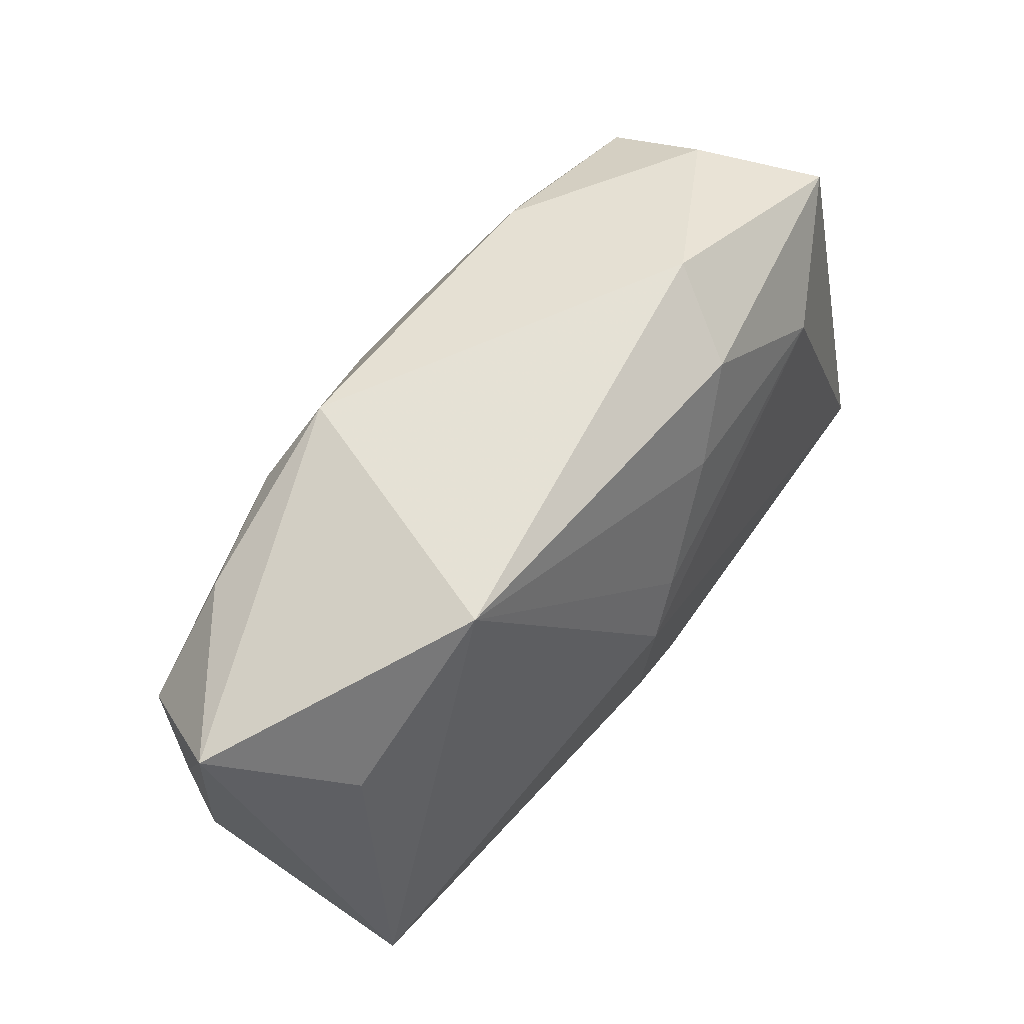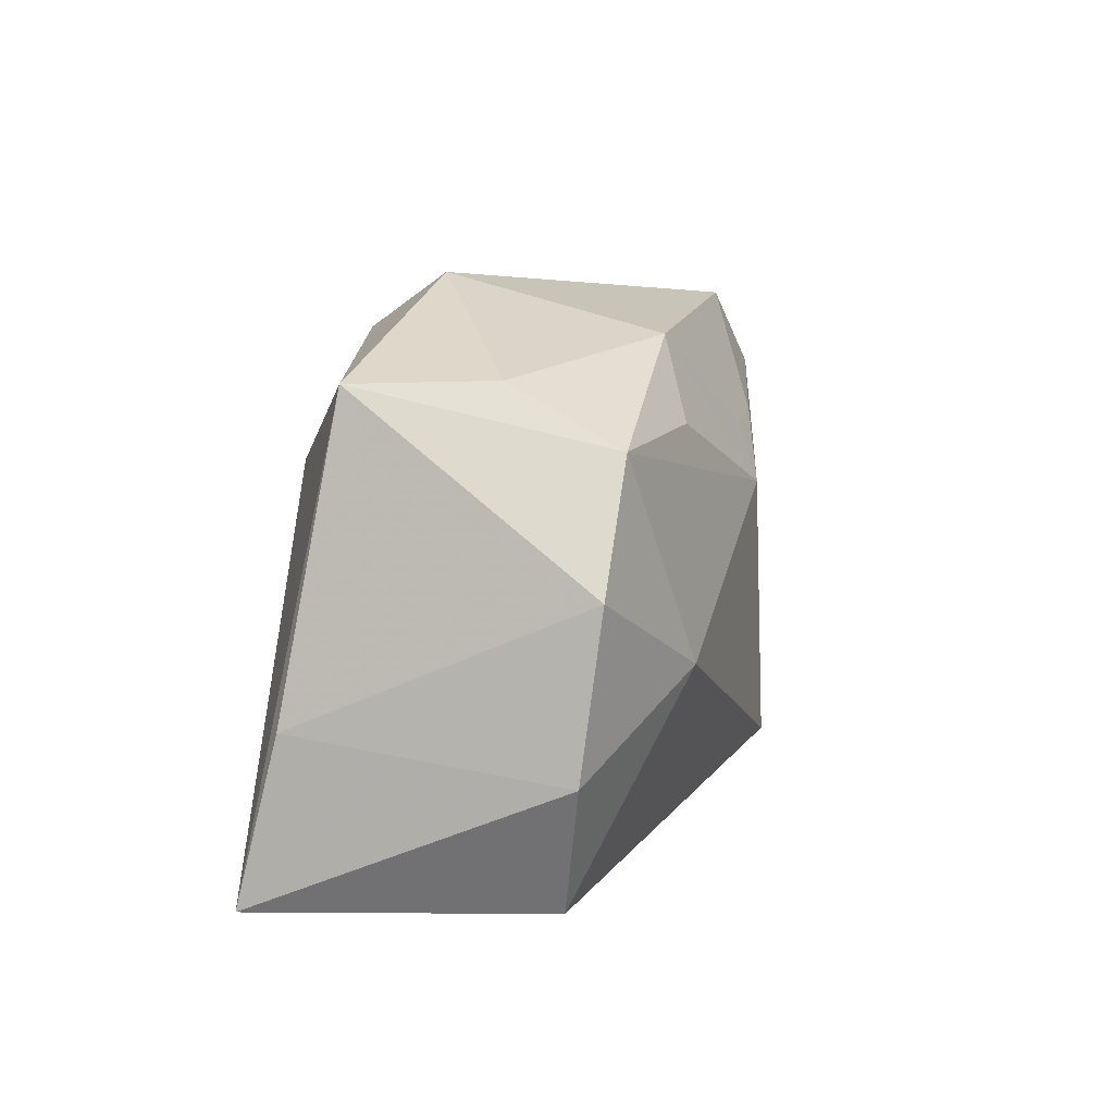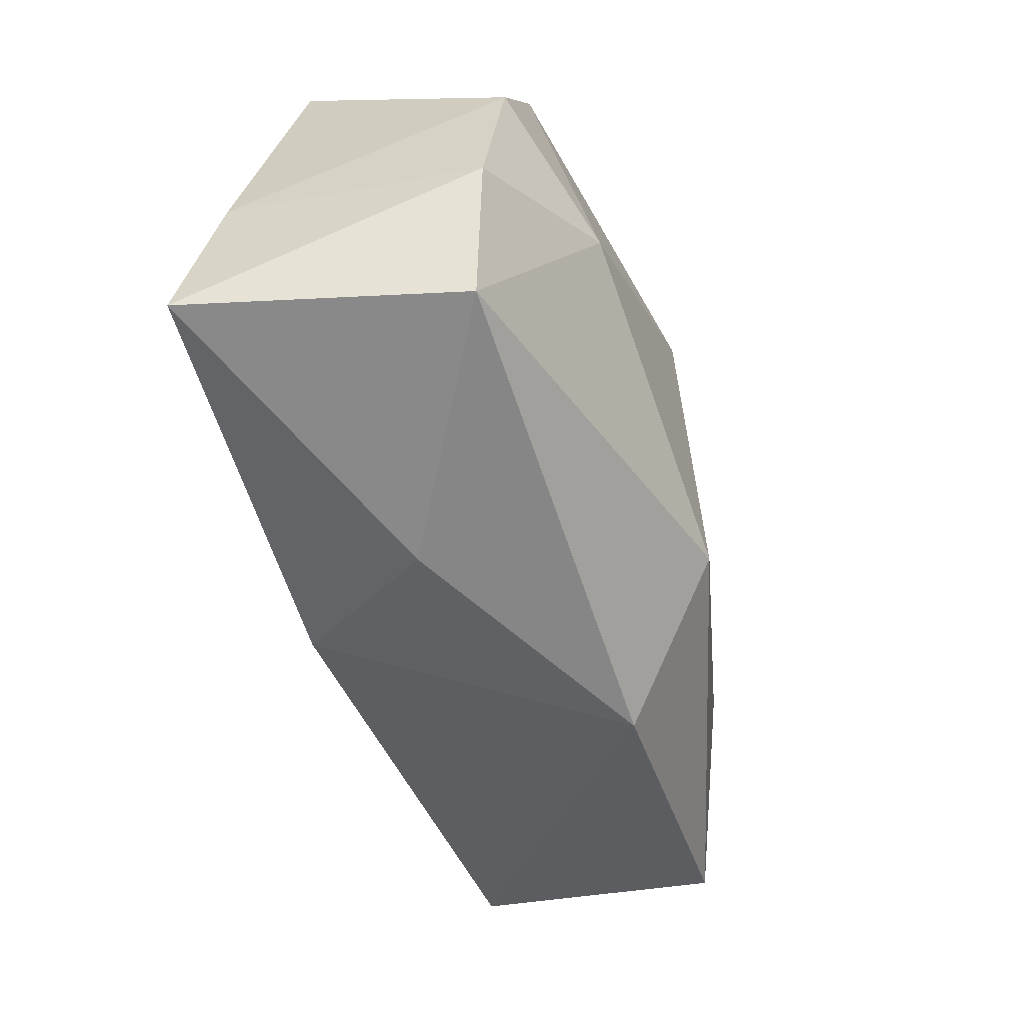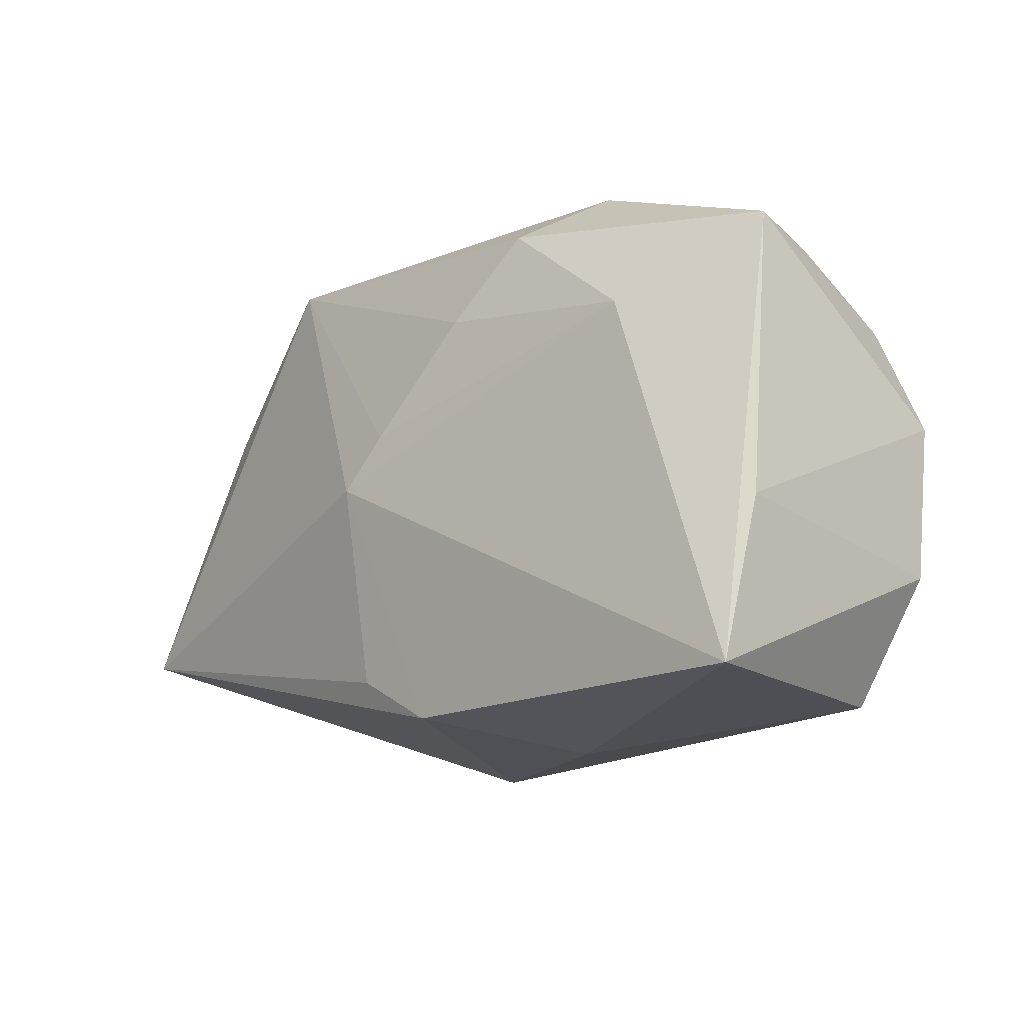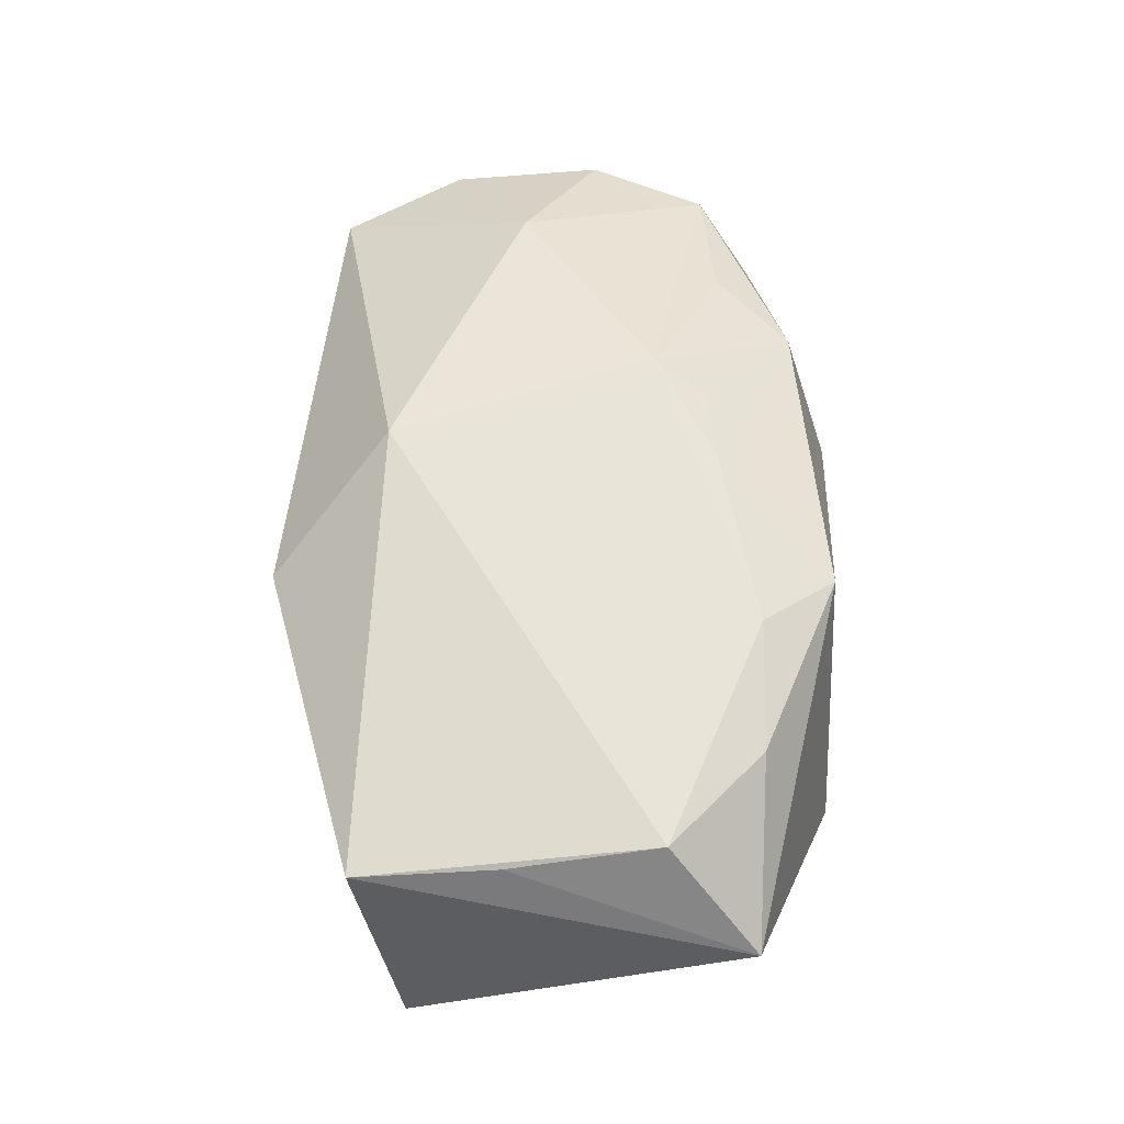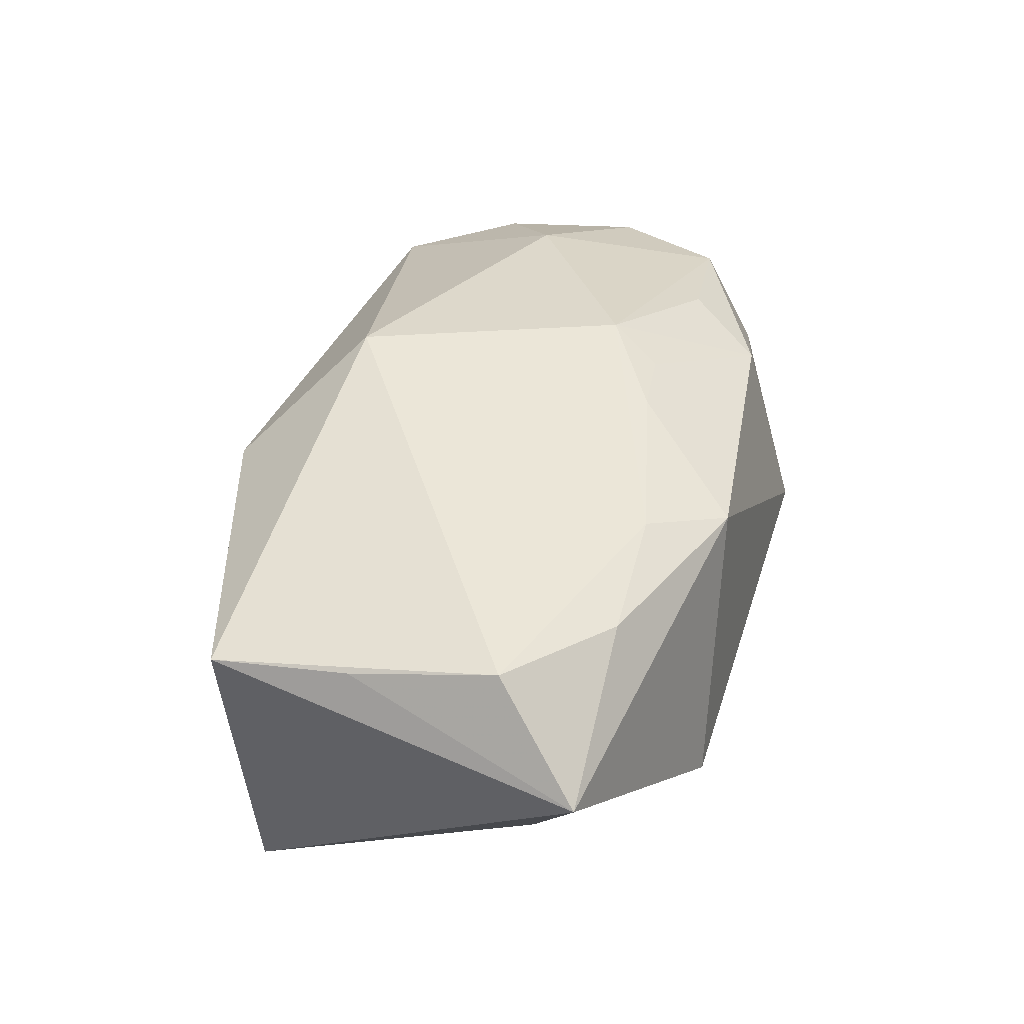
<metadata>
{"format":"obj","ext":"obj","renderer":"f3d","projection":"perspective","resolution":1024,"background":"white","views":[{"elev":63.6,"azim":123.4,"up":"+Y"},{"elev":7.2,"azim":-80.8,"up":"+Y"},{"elev":-56.0,"azim":-75.4,"up":"+Y"},{"elev":-14.1,"azim":-135.2,"up":"+Y"},{"elev":54.9,"azim":91.9,"up":"+Z"},{"elev":39.6,"azim":106.3,"up":"+Z"}]}
</metadata>
<code>
v -0.00672 0.008309 0.01833
v -0.01491 0.02048 0.01161
v -0.01144 0.02087 -0.01265
v -0.03249 0.01256 0.01096
v 0.00391 -0.01761 -0.01613
v -0.03591 0.01738 -0.009053
v -0.02 0.01382 0.01388
v 0.03939 -0.01489 0.01018
v 0.04216 0.01744 0.004324
v 0.01245 0.0235 0.01309
v 0.04052 -0.01146 -0.01181
v -0.01587 0.02526 -0.005577
v -0.02542 -0.003745 0.01525
v -0.03772 0.00242 0.01008
v -0.03772 -0.01082 0.008306
v -0.03772 -0.007445 -0.01351
v 0.02185 0.02457 -0.009113
v 0.01798 0.01726 0.01537
v -0.03219 0.01754 0.002028
v 0.03894 -0.00284 0.01143
v -0.0113 -0.02418 -0.004143
v -0.02459 0.01105 -0.01475
v 0.002587 0.01363 0.0169
v -0.003185 -0.02148 -0.01602
v 0.03766 0.009775 0.01347
v 0.01073 -0.02378 0.009056
v 0.001789 0.004296 -0.01693
v -0.003938 0.01292 0.01651
v 0.005324 -0.0002035 -0.01773
v 0.02869 0.01745 0.01289
v 0.001927 -0.014 0.01833
v 0.03519 0.01215 -0.006416
v -0.03712 -0.0209 -0.01698
v -0.0325 -0.02127 0.006511
v -0.00574 0.01381 -0.0149
f 17 11 29
f 12 10 17
f 17 10 9
f 29 33 22
f 24 33 29
f 24 21 33
f 9 11 32
f 32 17 9
f 11 17 32
f 33 21 34
f 2 10 12
f 6 22 33
f 31 34 26
f 26 34 21
f 26 24 11
f 21 24 26
f 9 10 30
f 29 11 5
f 5 24 29
f 11 24 5
f 33 34 15
f 31 1 13
f 14 15 13
f 13 34 31
f 13 15 34
f 28 2 1
f 1 2 7
f 29 22 27
f 22 35 27
f 27 17 29
f 27 35 17
f 12 17 3
f 17 35 3
f 3 6 12
f 3 35 22
f 22 6 3
f 19 2 12
f 12 6 19
f 16 6 33
f 14 6 16
f 33 15 16
f 16 15 14
f 31 26 8
f 8 26 11
f 8 11 9
f 9 20 8
f 18 30 10
f 18 1 31
f 4 6 14
f 4 19 6
f 14 13 4
f 4 7 2
f 2 19 4
f 4 13 1
f 1 7 4
f 23 18 10
f 1 18 23
f 23 28 1
f 10 2 23
f 2 28 23
f 25 18 31
f 31 8 25
f 25 8 20
f 30 18 25
f 25 20 9
f 9 30 25

</code>
